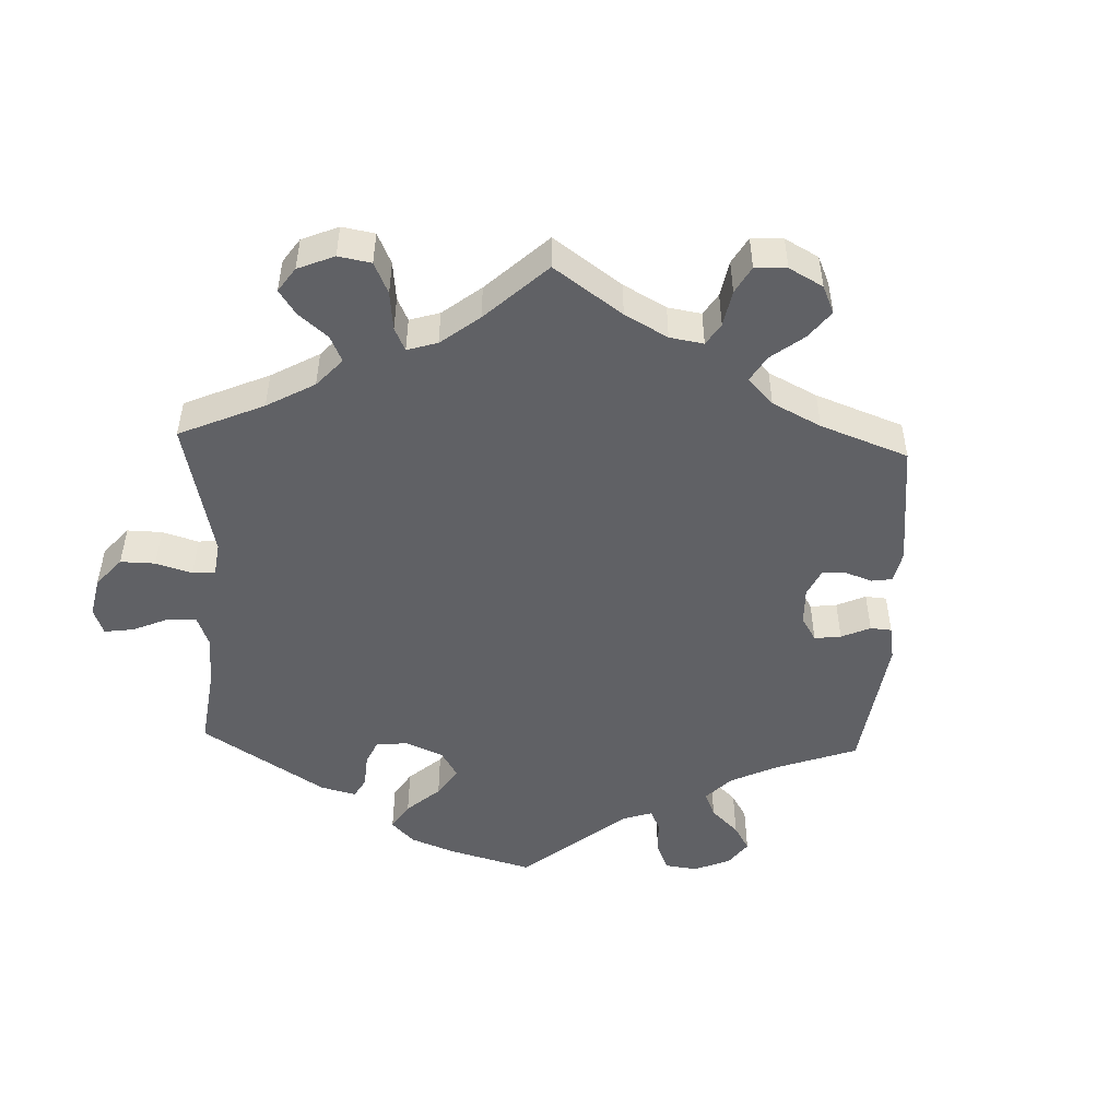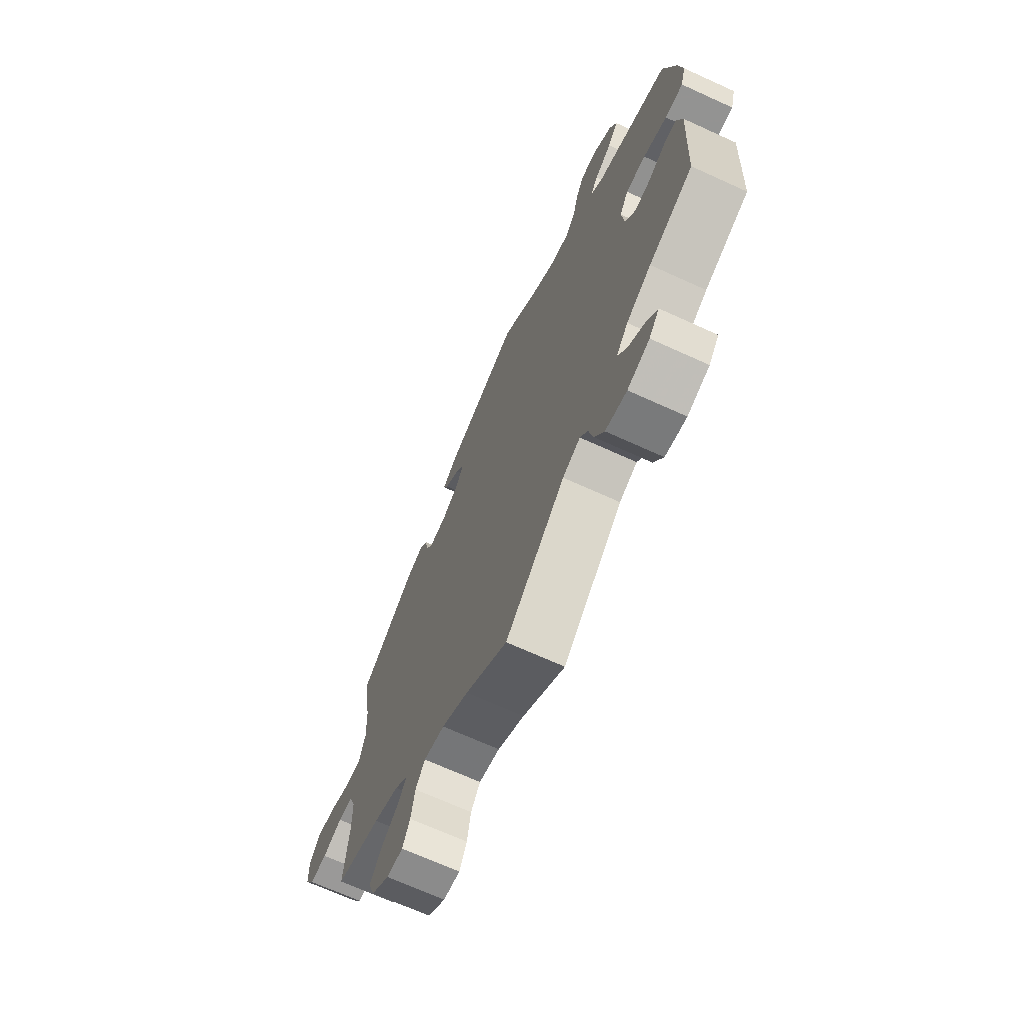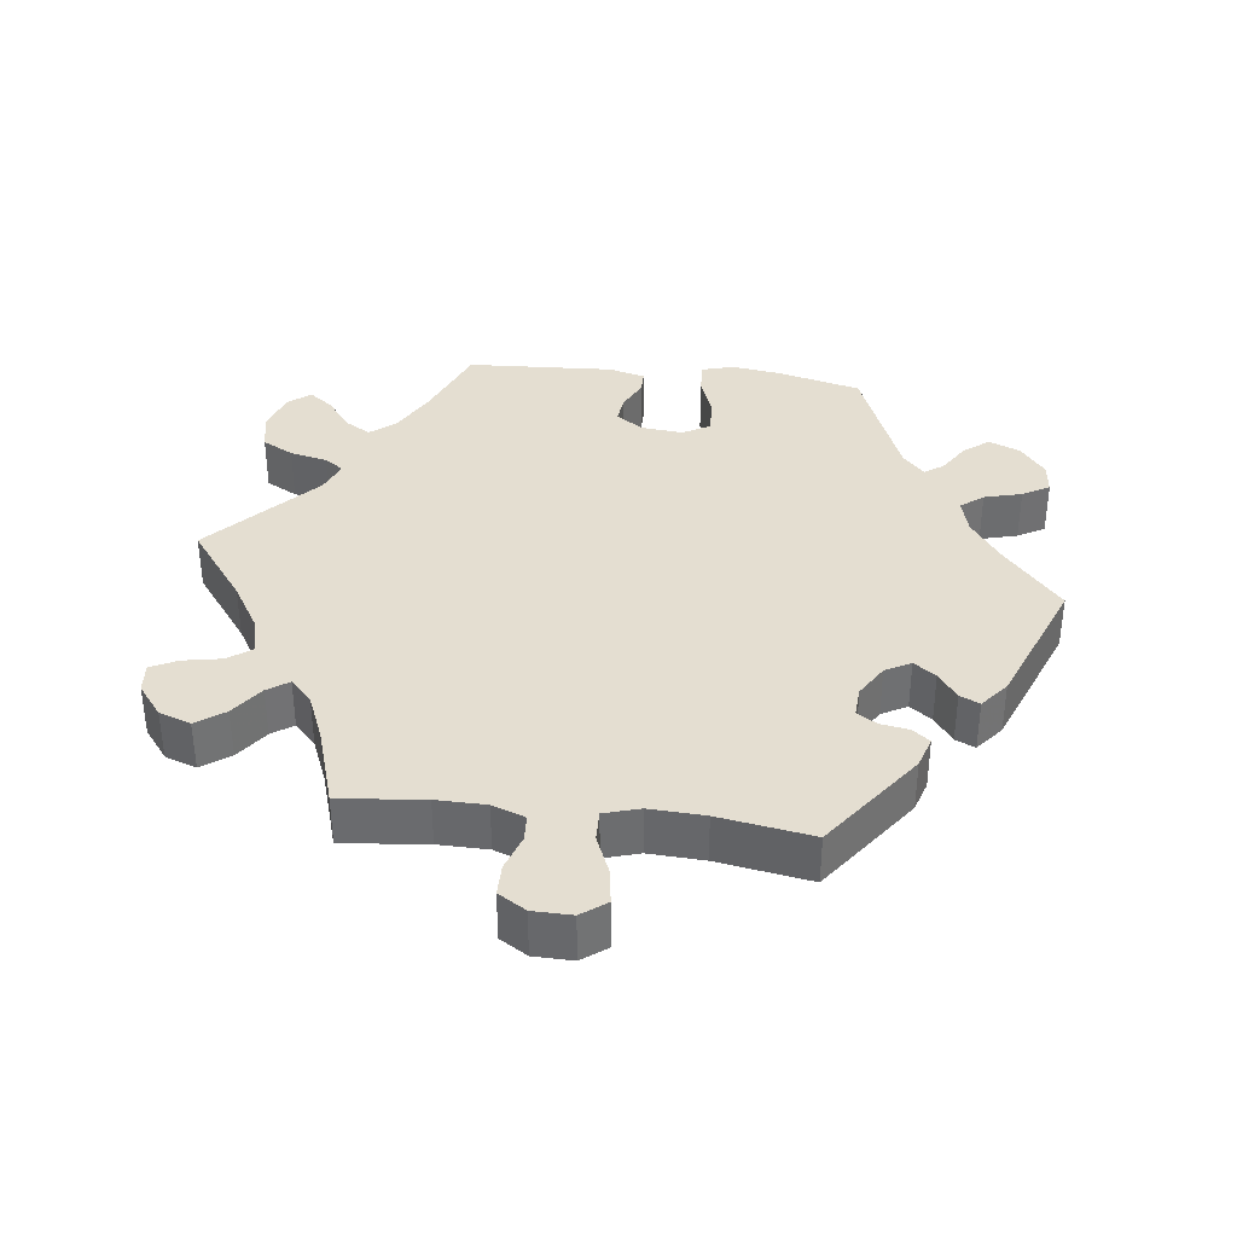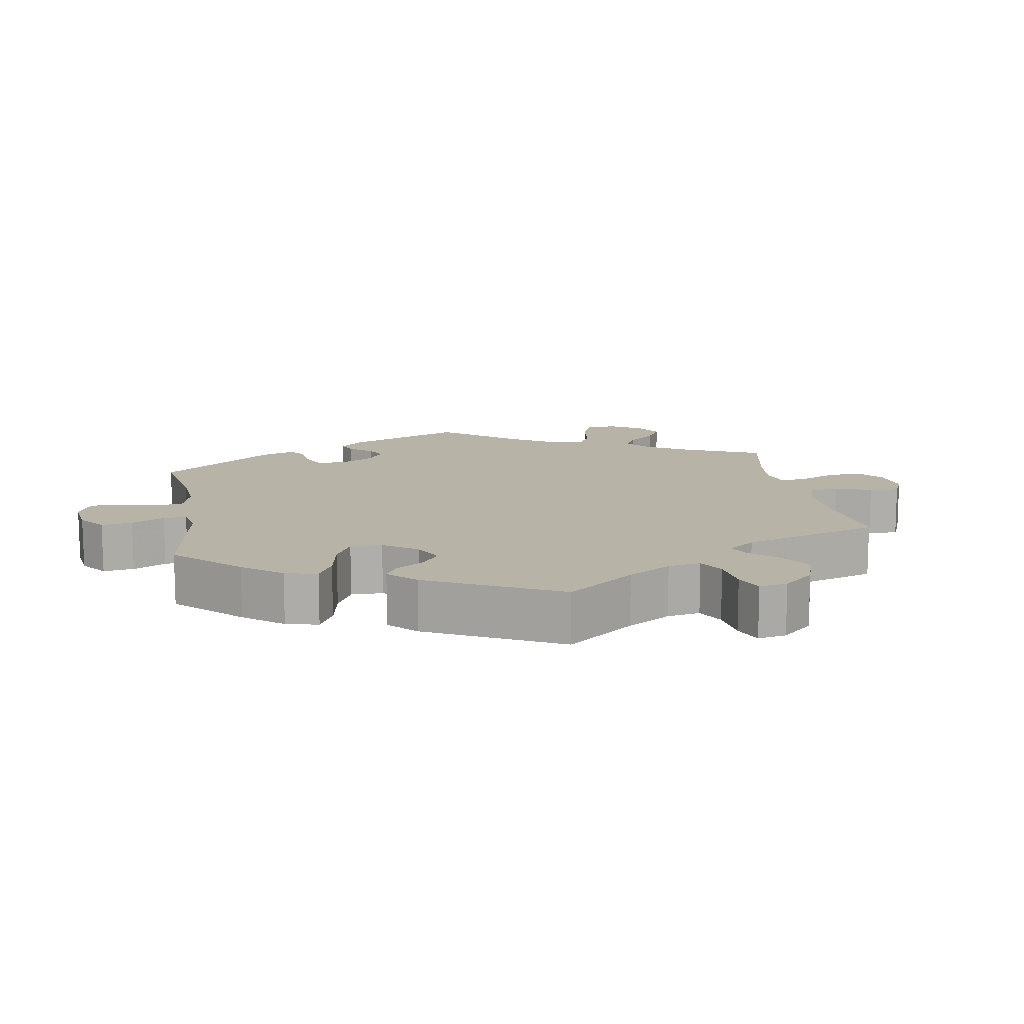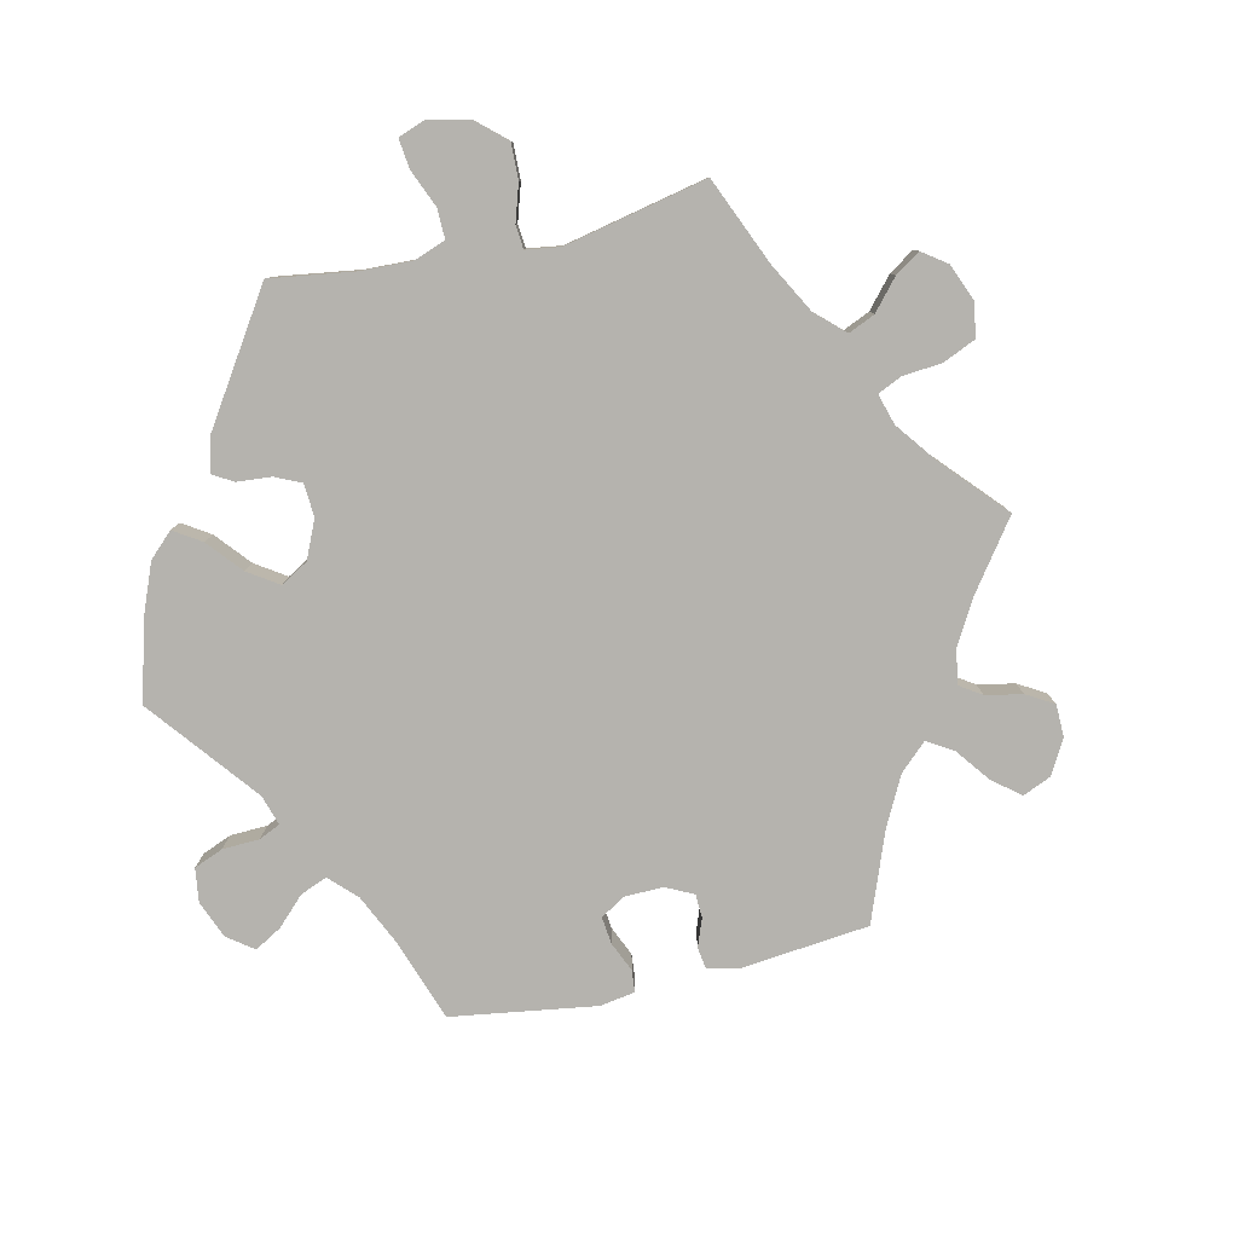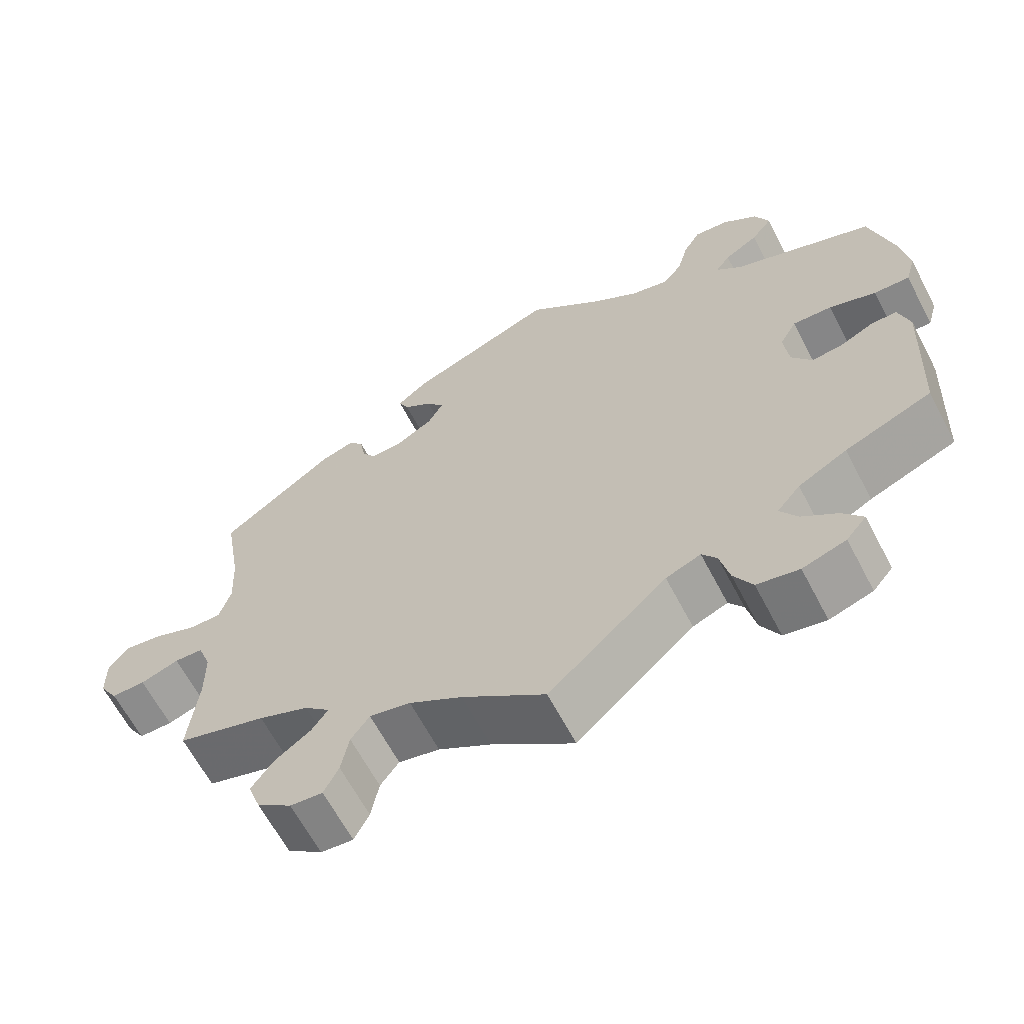
<metadata>
{"format":"obj","ext":"obj","renderer":"f3d","projection":"perspective","resolution":1024,"background":"white","views":[{"elev":-49.3,"azim":-122.2,"up":"+Y"},{"elev":-69.1,"azim":65.5,"up":"+Z"},{"elev":36.5,"azim":-83.2,"up":"+Y"},{"elev":12.6,"azim":110.3,"up":"+Y"},{"elev":-80.0,"azim":162.6,"up":"+Y"},{"elev":-64.2,"azim":27.7,"up":"+Z"}]}
</metadata>
<code>
v -0.355 0.07 0.396
v -0.311 0.07 0.41
v -0.292 0.07 0.386
v -0.285 0.07 0.345
v -0.267 0.07 0.317
v -0.224 0.07 0.32
v -0.178 0.07 0.348
v -0.158 0.07 0.384
v -0.181 0.07 0.415
v -0.218 0.07 0.442
v -0.231 0.07 0.47
v -0.192 0.07 0.502
v -0.001 0.07 0.578
v 0.094 0.07 0.497
v 0.156 0.07 0.454
v 0.206 0.07 0.441
v 0.231 0.07 0.473
v 0.245 0.07 0.526
v 0.267 0.07 0.564
v 0.312 0.07 0.559
v 0.357 0.07 0.524
v 0.375 0.07 0.48
v 0.348 0.07 0.445
v 0.304 0.07 0.417
v 0.285 0.07 0.39
v 0.318 0.07 0.36
v 0.5 0.07 0.289
v 0.53 0.07 0.17
v 0.54 0.07 0.101
v 0.527 0.07 0.056
v 0.481 0.07 0.058
v 0.421 0.07 0.079
v 0.37 0.07 0.082
v 0.348 0.07 0.043
v 0.354 0.07 -0.015
v 0.38 0.07 -0.054
v 0.42 0.07 -0.05
v 0.464 0.07 -0.029
v 0.497 0.07 -0.029
v 0.511 0.07 -0.08
v 0.5 0.07 -0.289
v 0.388 0.07 -0.334
v 0.325 0.07 -0.368
v 0.295 0.07 -0.404
v 0.317 0.07 -0.44
v 0.362 0.07 -0.474
v 0.388 0.07 -0.508
v 0.362 0.07 -0.539
v 0.306 0.07 -0.557
v 0.252 0.07 -0.546
v 0.228 0.07 -0.502
v 0.216 0.07 -0.449
v 0.197 0.07 -0.422
v 0.152 0.07 -0.44
v 0 0.07 -0.578
v -0.107 0.07 -0.498
v -0.175 0.07 -0.457
v -0.228 0.07 -0.445
v -0.252 0.07 -0.478
v -0.262 0.07 -0.532
v -0.281 0.07 -0.57
v -0.323 0.07 -0.566
v -0.368 0.07 -0.531
v -0.384 0.07 -0.486
v -0.355 0.07 -0.446
v -0.309 0.07 -0.413
v -0.288 0.07 -0.383
v -0.321 0.07 -0.352
v -0.386 0.07 -0.325
v -0.501 0.07 -0.289
v -0.489 0.07 -0.17
v -0.49 0.07 -0.1
v -0.507 0.07 -0.054
v -0.544 0.07 -0.052
v -0.594 0.07 -0.069
v -0.638 0.07 -0.069
v -0.662 0.07 -0.03
v -0.663 0.07 0.025
v -0.637 0.07 0.06
v -0.588 0.07 0.053
v -0.533 0.07 0.03
v -0.49 0.07 0.029
v -0.475 0.07 0.079
v -0.479 0.07 0.157
v -0.501 0.07 0.289
v -0.355 0 0.396
v -0.311 0 0.41
v -0.292 0 0.386
v -0.285 0 0.345
v -0.267 0 0.317
v -0.224 0 0.32
v -0.178 0 0.348
v -0.158 0 0.384
v -0.181 0 0.415
v -0.218 0 0.442
v -0.231 0 0.47
v -0.192 0 0.502
v -0.001 0 0.578
v 0.094 0 0.497
v 0.156 0 0.454
v 0.206 0 0.441
v 0.231 0 0.473
v 0.245 0 0.526
v 0.267 0 0.564
v 0.312 0 0.559
v 0.357 0 0.524
v 0.375 0 0.48
v 0.348 0 0.445
v 0.304 0 0.417
v 0.285 0 0.39
v 0.318 0 0.36
v 0.5 0 0.289
v 0.53 0 0.17
v 0.54 0 0.101
v 0.527 0 0.056
v 0.481 0 0.058
v 0.421 0 0.079
v 0.37 0 0.082
v 0.348 0 0.043
v 0.354 0 -0.015
v 0.38 0 -0.054
v 0.42 0 -0.05
v 0.464 0 -0.029
v 0.497 0 -0.029
v 0.511 0 -0.08
v 0.5 0 -0.289
v 0.388 0 -0.334
v 0.325 0 -0.368
v 0.295 0 -0.404
v 0.317 0 -0.44
v 0.362 0 -0.474
v 0.388 0 -0.508
v 0.362 0 -0.539
v 0.306 0 -0.557
v 0.252 0 -0.546
v 0.228 0 -0.502
v 0.216 0 -0.449
v 0.197 0 -0.422
v 0.152 0 -0.44
v 0 0 -0.578
v -0.107 0 -0.498
v -0.175 0 -0.457
v -0.228 0 -0.445
v -0.252 0 -0.478
v -0.262 0 -0.532
v -0.281 0 -0.57
v -0.323 0 -0.566
v -0.368 0 -0.531
v -0.384 0 -0.486
v -0.355 0 -0.446
v -0.309 0 -0.413
v -0.288 0 -0.383
v -0.321 0 -0.352
v -0.386 0 -0.325
v -0.501 0 -0.289
v -0.489 0 -0.17
v -0.49 0 -0.1
v -0.507 0 -0.054
v -0.544 0 -0.052
v -0.594 0 -0.069
v -0.638 0 -0.069
v -0.662 0 -0.03
v -0.663 0 0.025
v -0.637 0 0.06
v -0.588 0 0.053
v -0.533 0 0.03
v -0.49 0 0.029
v -0.475 0 0.079
v -0.479 0 0.157
v -0.501 0 0.289
f 84 85 1 2
f 83 84 2 3
f 82 83 3 4
f 78 79 80 81
f 78 81 82
f 77 78 82
f 74 75 76 77
f 73 74 77 82
f 72 73 82 4
f 69 70 71
f 68 69 71 72
f 67 68 72 4
f 63 64 65 66
f 63 66 67
f 62 63 67
f 59 60 61 62
f 58 59 62 67
f 57 58 67 4
f 54 55 56
f 53 54 56 57
f 49 50 51 52
f 49 52 53
f 48 49 53
f 45 46 47 48
f 44 45 48 53
f 43 44 53 57
f 39 40 41 42
f 37 38 39 42
f 36 37 42 43
f 35 36 43 57
f 29 30 31 32
f 29 32 33
f 26 27 28 29
f 25 26 29 33
f 21 22 23 24
f 21 24 25
f 20 21 25
f 17 18 19 20
f 16 17 20 25
f 15 16 25 33
f 11 12 13 14
f 9 10 11 14
f 8 9 14 15
f 7 8 15 33
f 57 4 5
f 34 35 57 5
f 6 7 33 34
f 5 6 34
f 87 86 170 169
f 88 87 169 168
f 89 88 168 167
f 166 165 164 163
f 167 166 163
f 167 163 162
f 162 161 160 159
f 167 162 159 158
f 89 167 158 157
f 156 155 154
f 157 156 154 153
f 89 157 153 152
f 151 150 149 148
f 152 151 148
f 152 148 147
f 147 146 145 144
f 152 147 144 143
f 89 152 143 142
f 141 140 139
f 142 141 139 138
f 137 136 135 134
f 138 137 134
f 138 134 133
f 133 132 131 130
f 138 133 130 129
f 142 138 129 128
f 127 126 125 124
f 127 124 123 122
f 128 127 122 121
f 142 128 121 120
f 117 116 115 114
f 118 117 114
f 114 113 112 111
f 118 114 111 110
f 109 108 107 106
f 110 109 106
f 110 106 105
f 105 104 103 102
f 110 105 102 101
f 118 110 101 100
f 99 98 97 96
f 99 96 95 94
f 100 99 94 93
f 118 100 93 92
f 90 89 142
f 90 142 120 119
f 119 118 92 91
f 119 91 90
f 1 86 87 2
f 2 87 88 3
f 3 88 89 4
f 4 89 90 5
f 5 90 91 6
f 6 91 92 7
f 7 92 93 8
f 8 93 94 9
f 9 94 95 10
f 10 95 96 11
f 11 96 97 12
f 12 97 98 13
f 13 98 99 14
f 14 99 100 15
f 15 100 101 16
f 16 101 102 17
f 17 102 103 18
f 18 103 104 19
f 19 104 105 20
f 20 105 106 21
f 21 106 107 22
f 22 107 108 23
f 23 108 109 24
f 24 109 110 25
f 25 110 111 26
f 26 111 112 27
f 27 112 113 28
f 28 113 114 29
f 29 114 115 30
f 30 115 116 31
f 31 116 117 32
f 32 117 118 33
f 33 118 119 34
f 34 119 120 35
f 35 120 121 36
f 36 121 122 37
f 37 122 123 38
f 38 123 124 39
f 39 124 125 40
f 40 125 126 41
f 41 126 127 42
f 42 127 128 43
f 43 128 129 44
f 44 129 130 45
f 45 130 131 46
f 46 131 132 47
f 47 132 133 48
f 48 133 134 49
f 49 134 135 50
f 50 135 136 51
f 51 136 137 52
f 52 137 138 53
f 53 138 139 54
f 54 139 140 55
f 55 140 141 56
f 56 141 142 57
f 57 142 143 58
f 58 143 144 59
f 59 144 145 60
f 60 145 146 61
f 61 146 147 62
f 62 147 148 63
f 63 148 149 64
f 64 149 150 65
f 65 150 151 66
f 66 151 152 67
f 67 152 153 68
f 68 153 154 69
f 69 154 155 70
f 70 155 156 71
f 71 156 157 72
f 72 157 158 73
f 73 158 159 74
f 74 159 160 75
f 75 160 161 76
f 76 161 162 77
f 77 162 163 78
f 78 163 164 79
f 79 164 165 80
f 80 165 166 81
f 81 166 167 82
f 82 167 168 83
f 83 168 169 84
f 84 169 170 85
f 85 170 86 1

</code>
